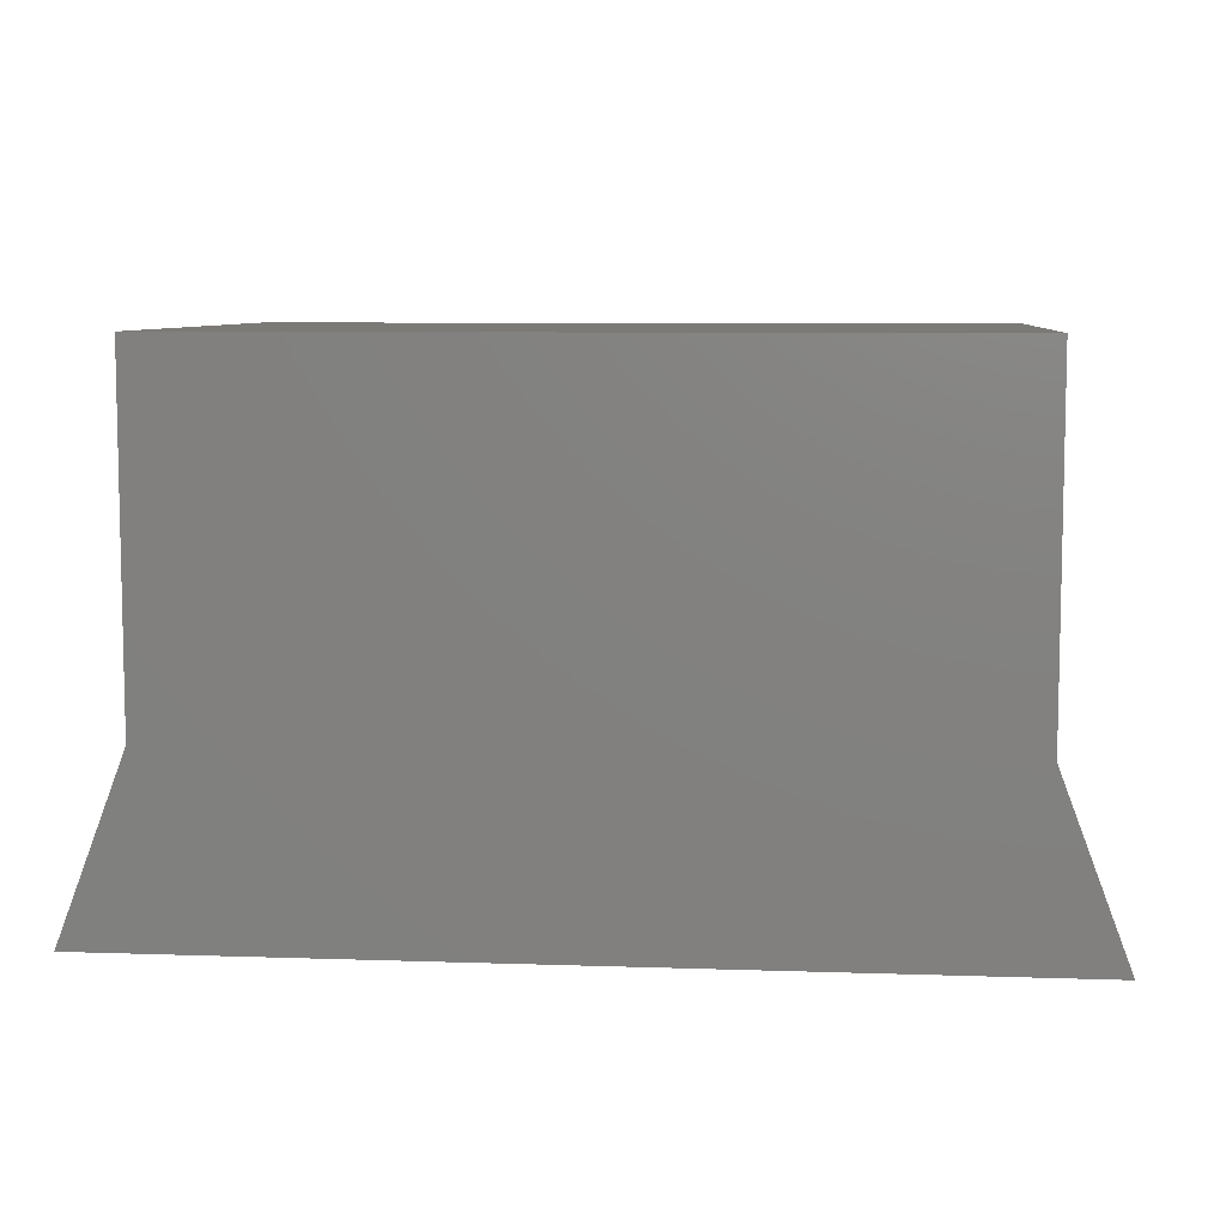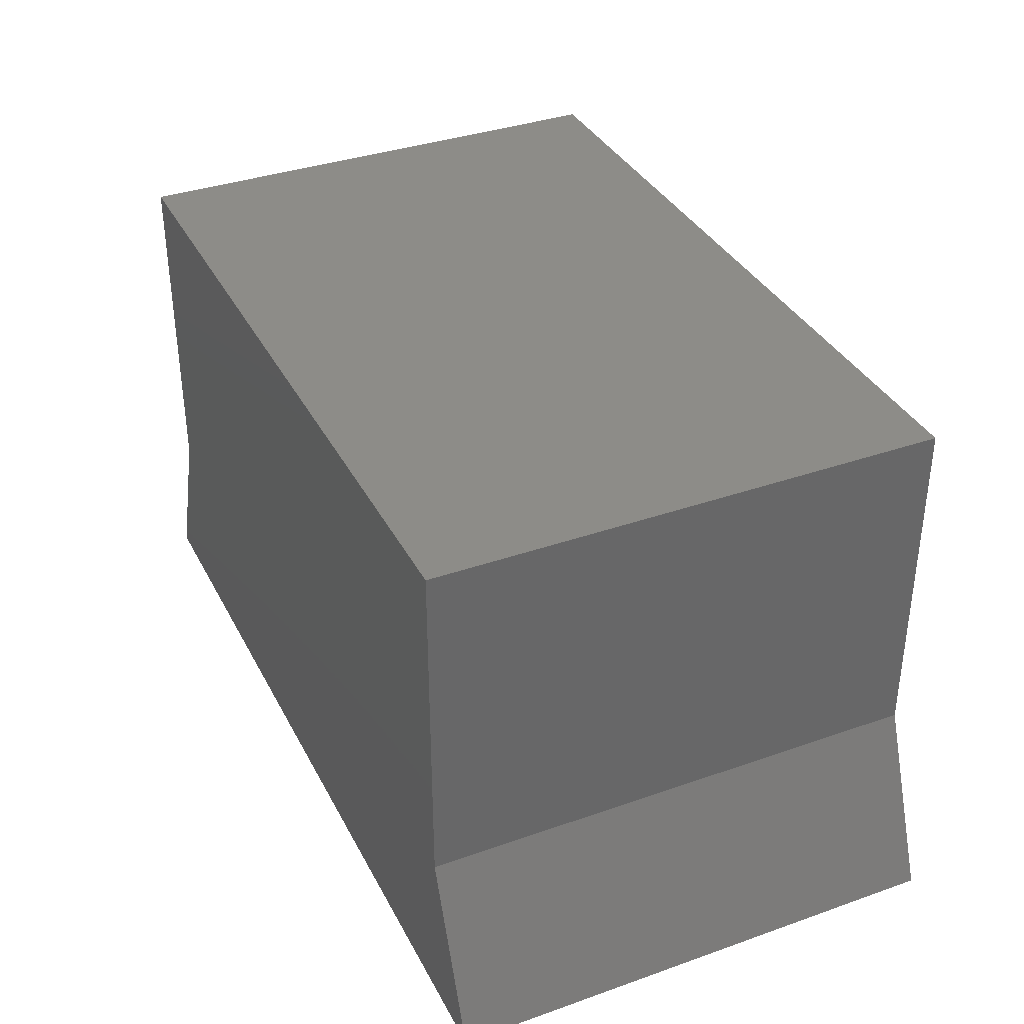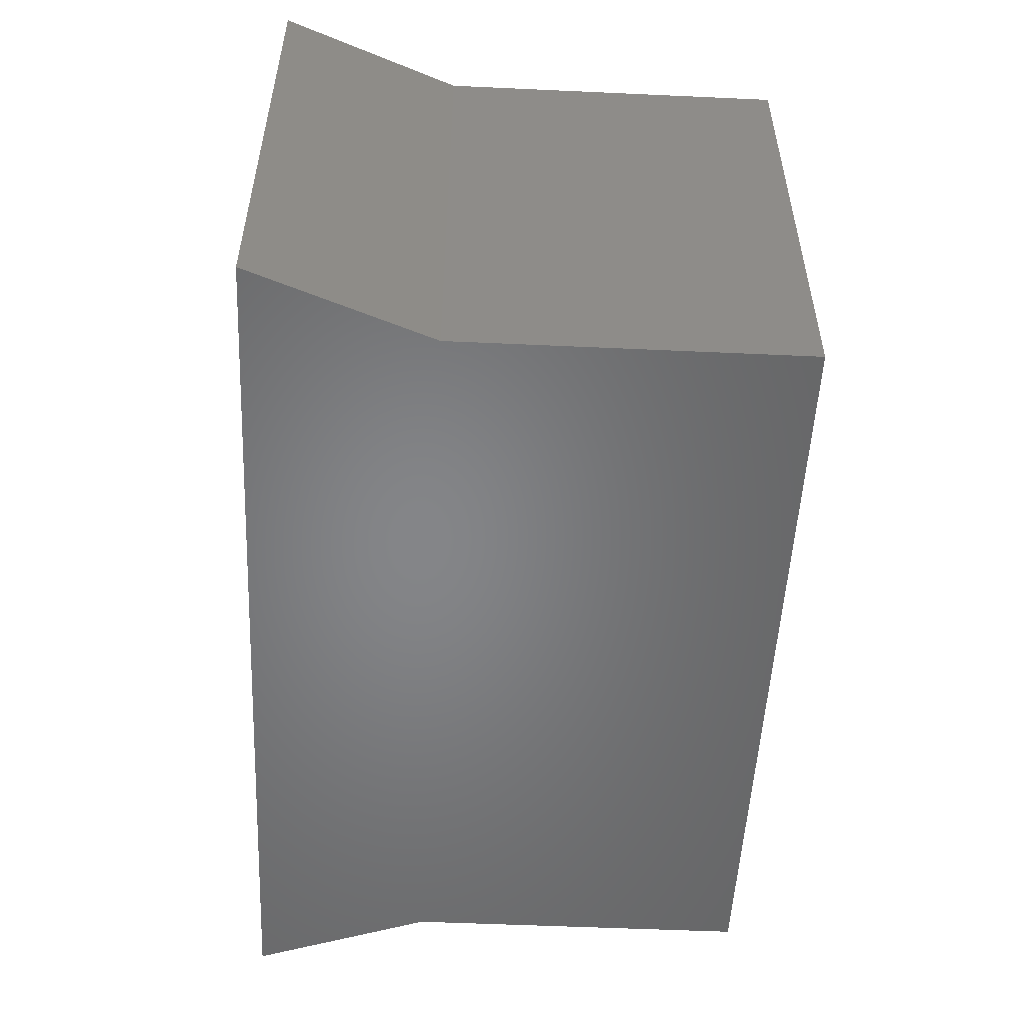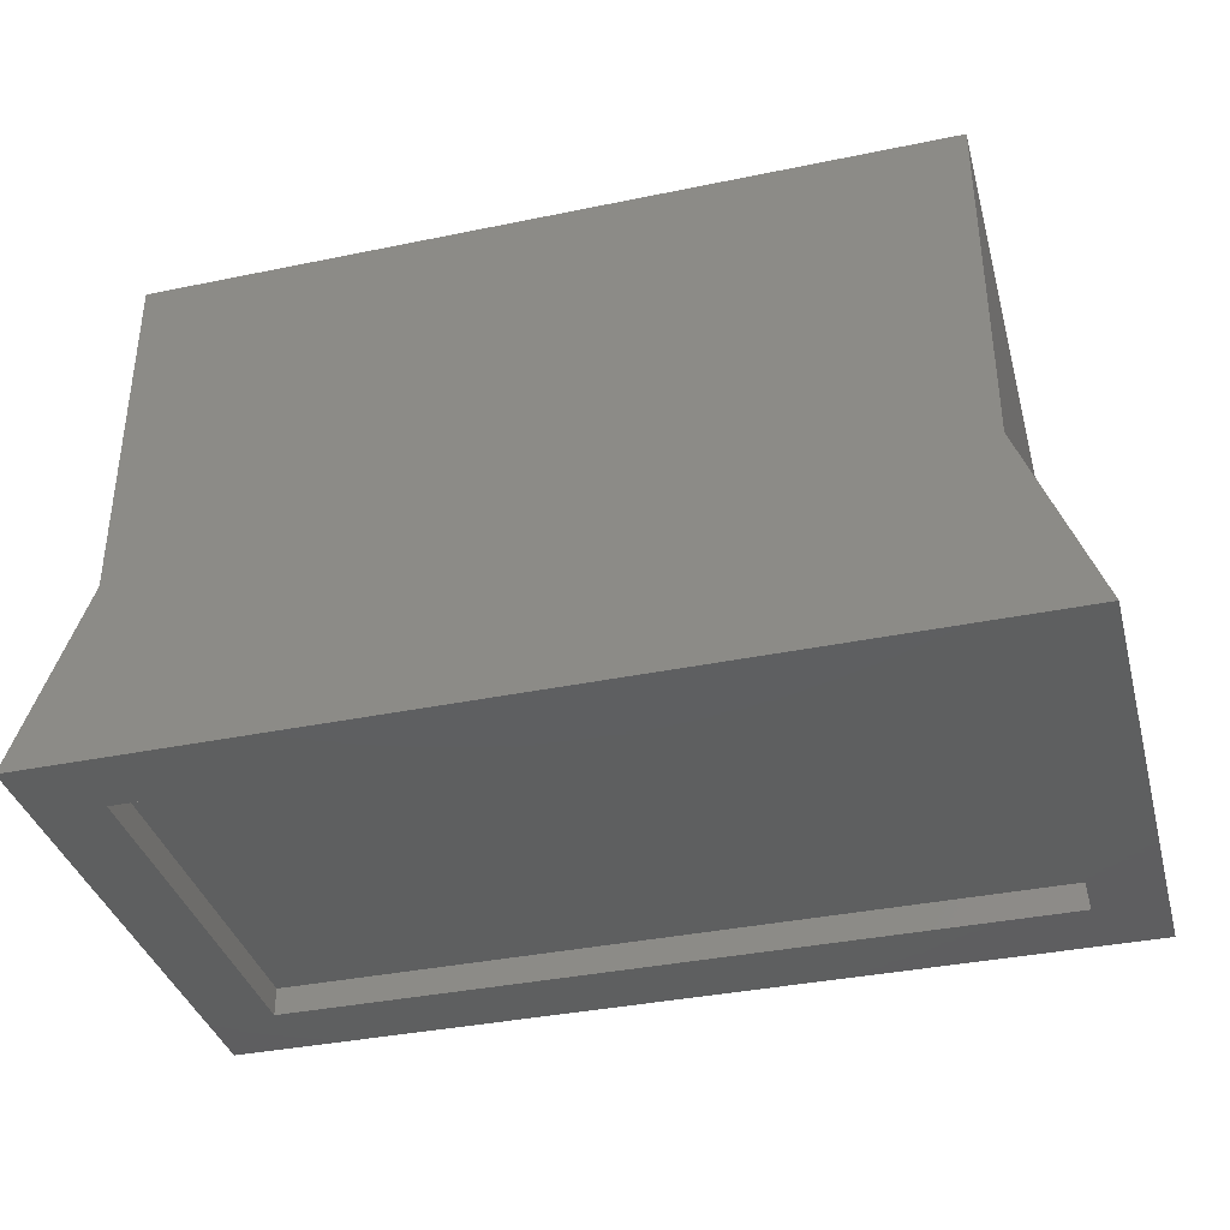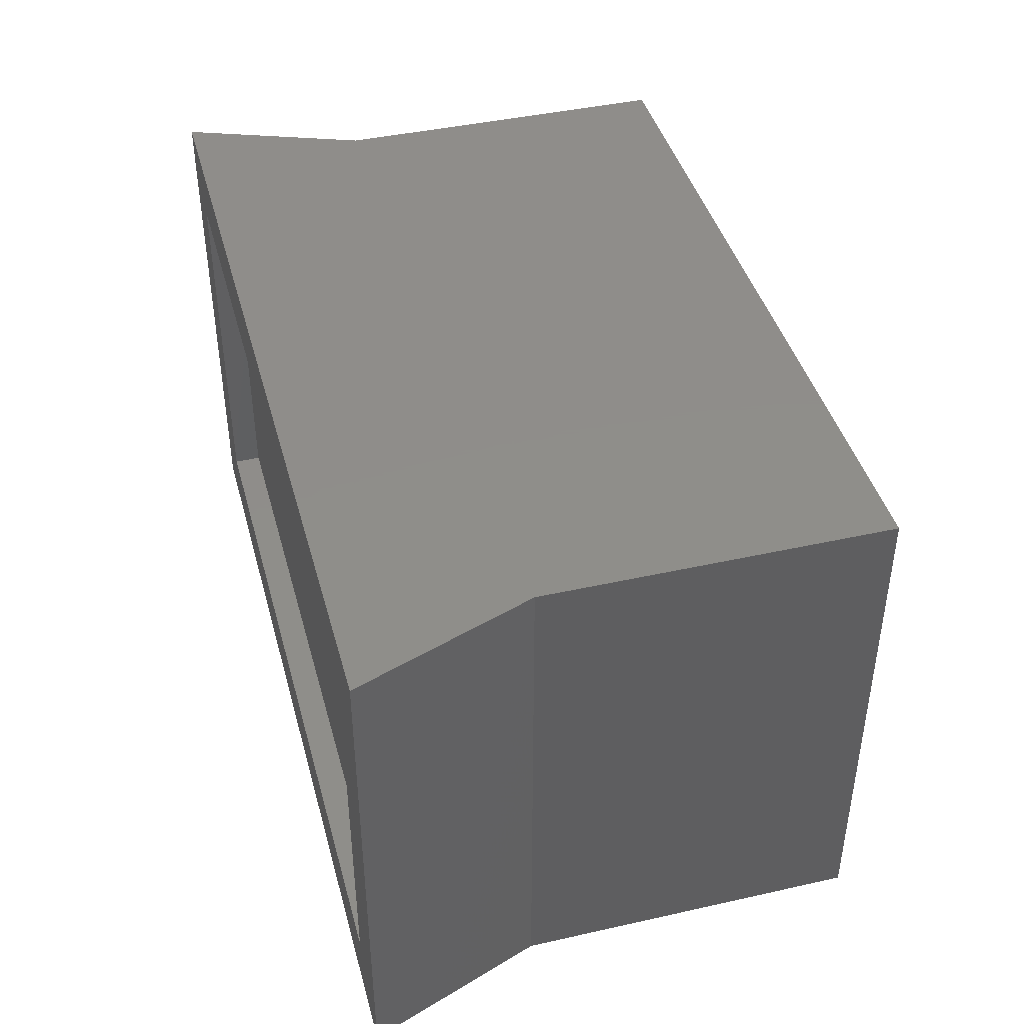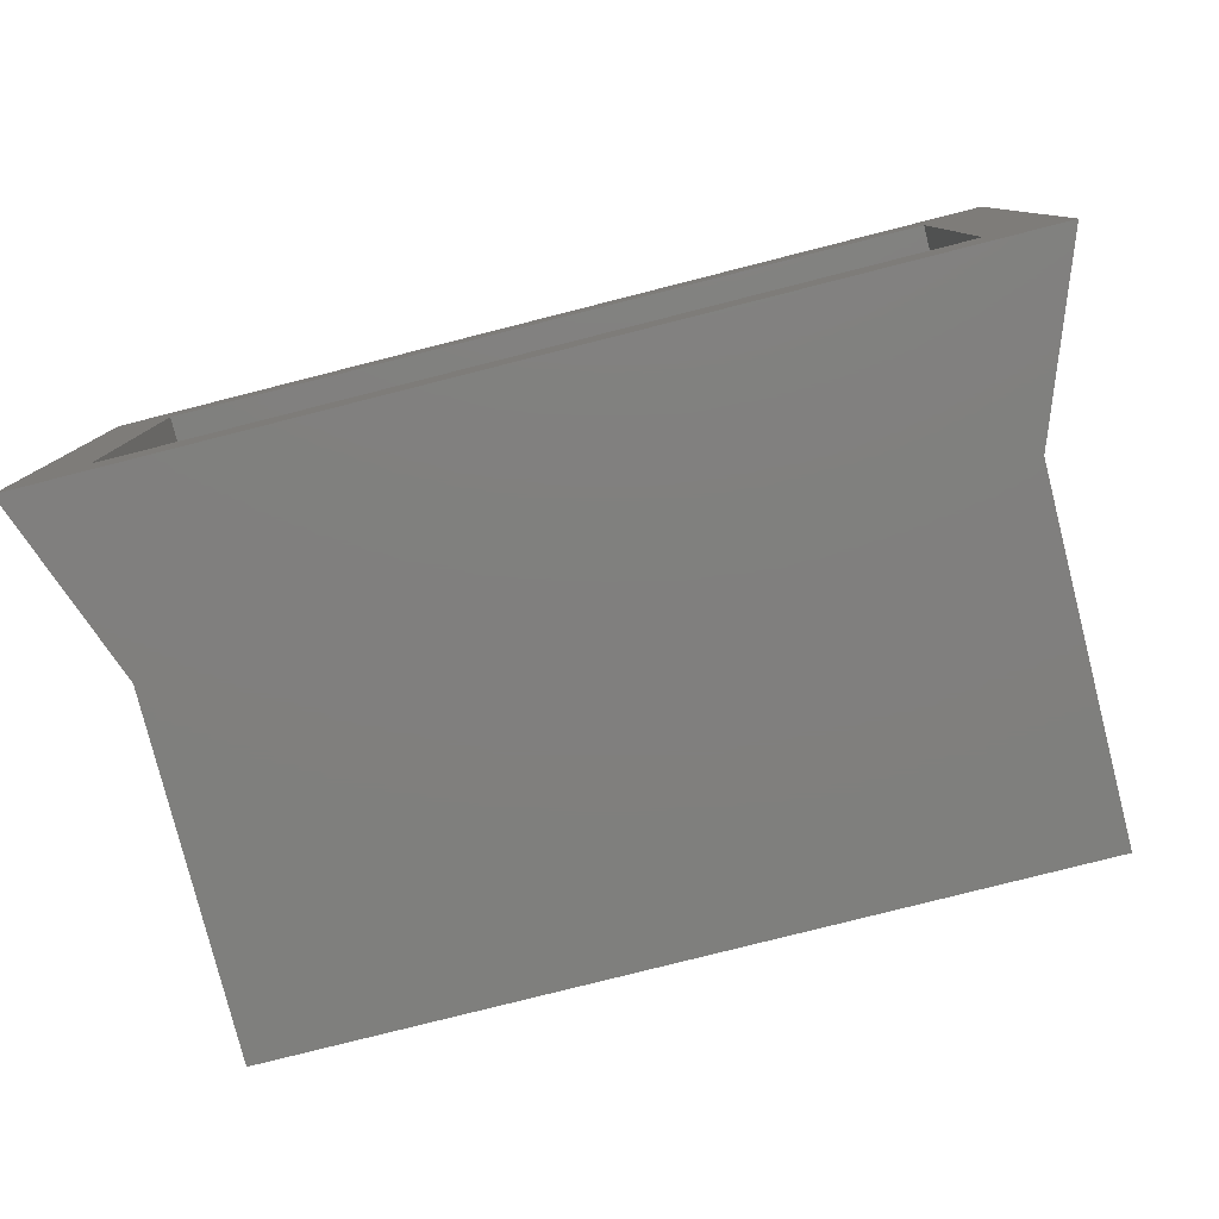
<metadata>
{"format":"stl","ext":"stl","renderer":"f3d","projection":"perspective","resolution":1024,"background":"white","views":[{"elev":7.6,"azim":5.5,"up":"+Z"},{"elev":36.1,"azim":-114.7,"up":"+Z"},{"elev":-52.6,"azim":-92.8,"up":"+Y"},{"elev":-37.0,"azim":-165.1,"up":"+Z"},{"elev":42.4,"azim":-105.0,"up":"+Y"},{"elev":-79.5,"azim":-165.8,"up":"+Y"}]}
</metadata>
<code>
# stl→obj: 20 verts, 36 faces
v -101.3 -86.8 12.75
v -101.3 -80.1 12.75
v -101.3 -86.8 13.25
v -101.3 -80.1 13.25
v -87.71 -80.1 12.75
v -87.71 -80.1 13.25
v -87.71 -86.8 12.75
v -87.71 -86.8 13.25
v -102.5 -88 12.75
v -102.5 -78.9 12.75
v -86.51 -78.9 12.75
v -86.51 -88 12.75
v -87.7 -78.9 15.92
v -87.7 -88 15.92
v -87.7 -78.9 22
v -87.7 -88 22
v -101.3 -78.9 22
v -101.3 -88 22
v -101.3 -78.9 15.92
v -101.3 -88 15.92
f 1 2 3
f 3 2 4
f 2 5 4
f 4 5 6
f 5 7 6
f 6 7 8
f 7 1 8
f 8 1 3
f 8 3 6
f 6 3 4
f 1 9 2
f 2 9 10
f 2 10 11
f 1 7 9
f 9 7 12
f 12 7 5
f 12 5 11
f 11 5 2
f 11 13 12
f 12 13 14
f 13 15 14
f 14 15 16
f 15 17 16
f 16 17 18
f 17 19 18
f 18 19 20
f 19 10 20
f 20 10 9
f 9 12 20
f 20 12 14
f 20 14 18
f 18 14 16
f 15 13 17
f 17 13 19
f 19 13 10
f 10 13 11

</code>
